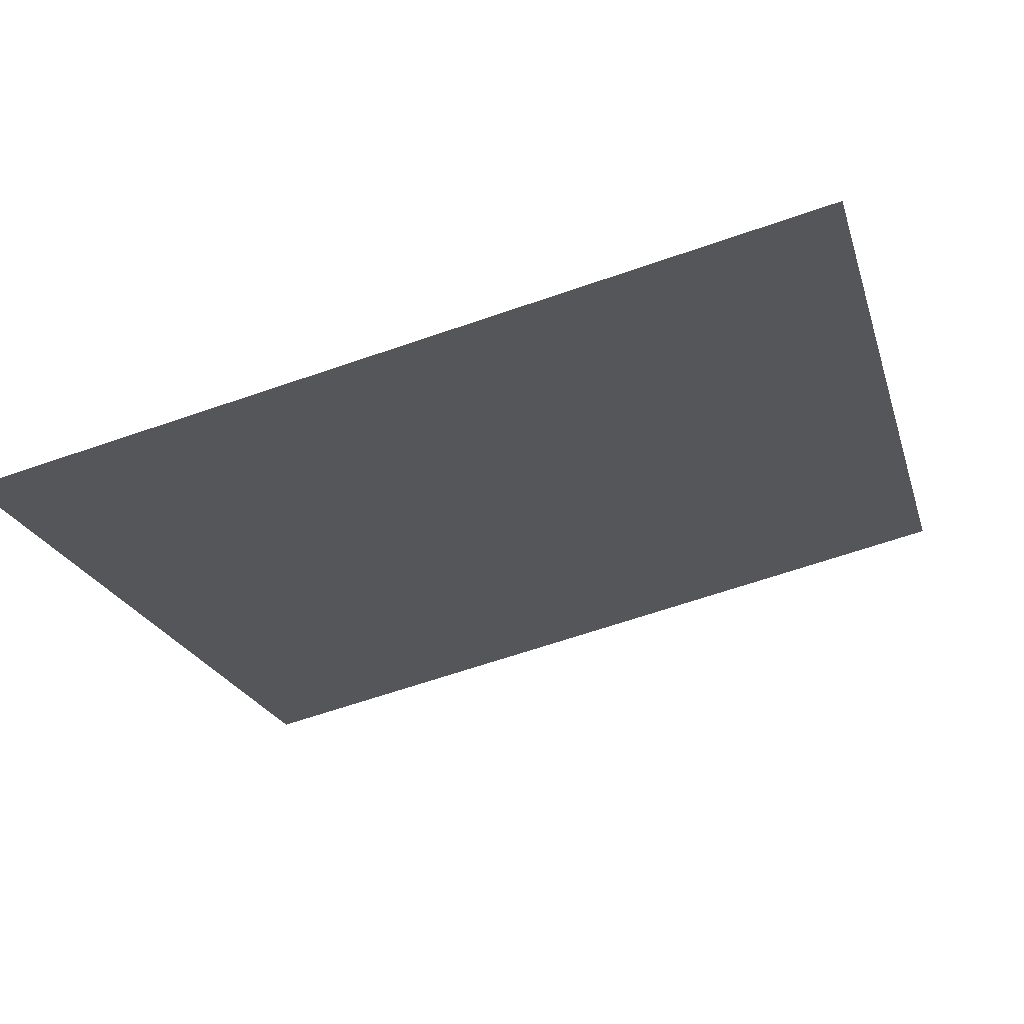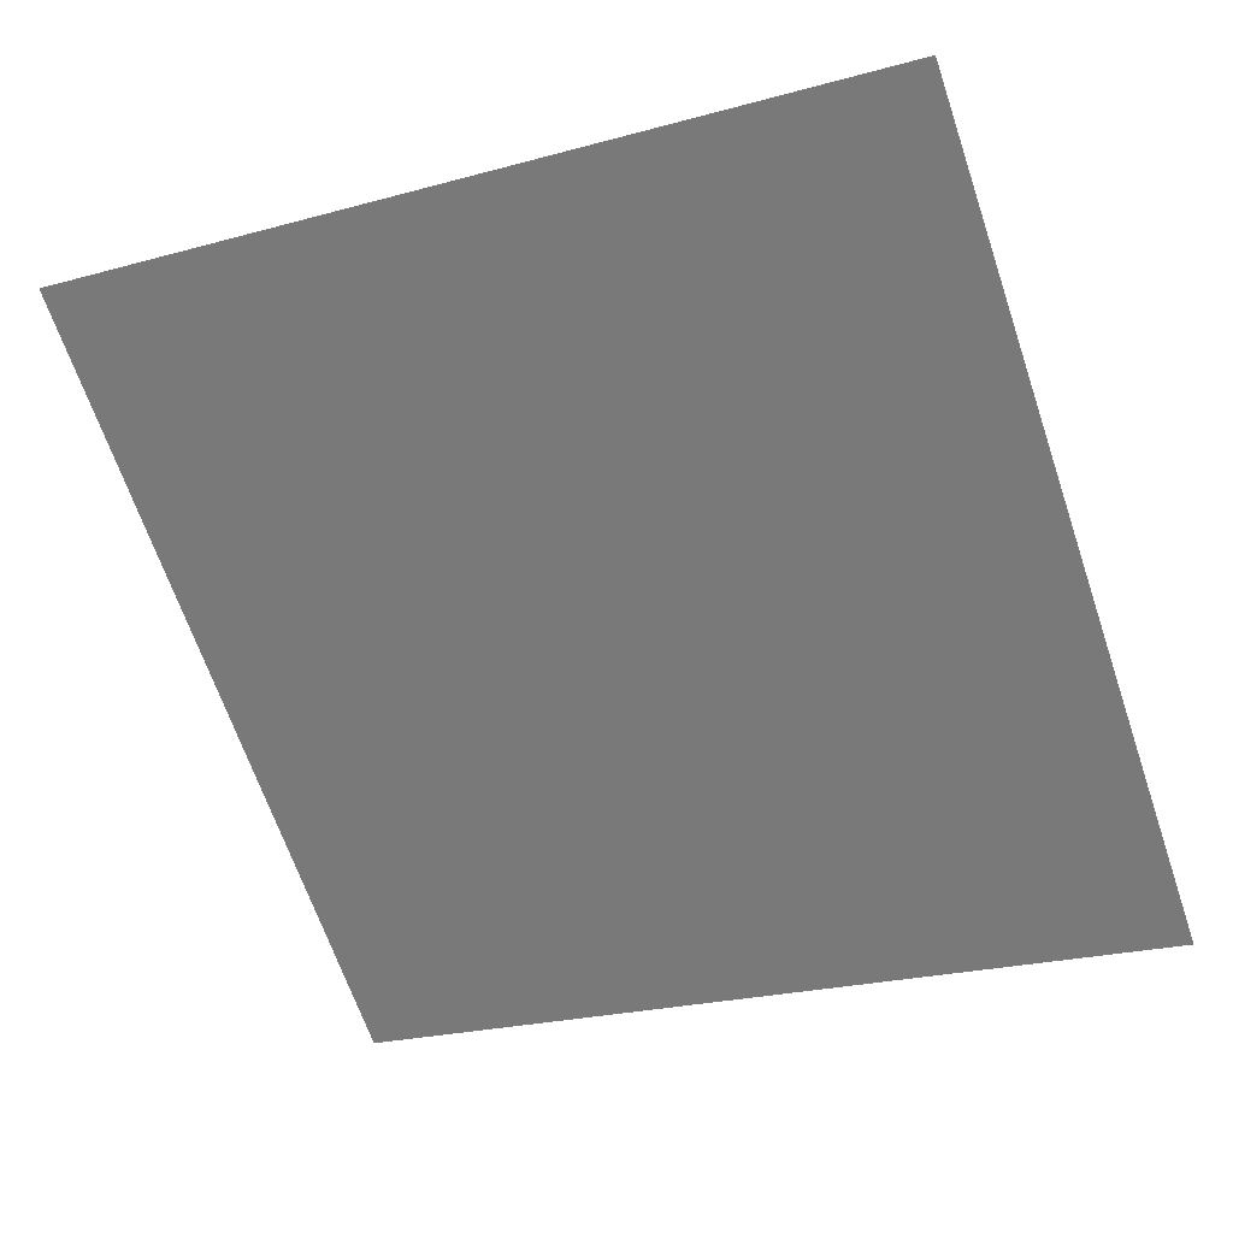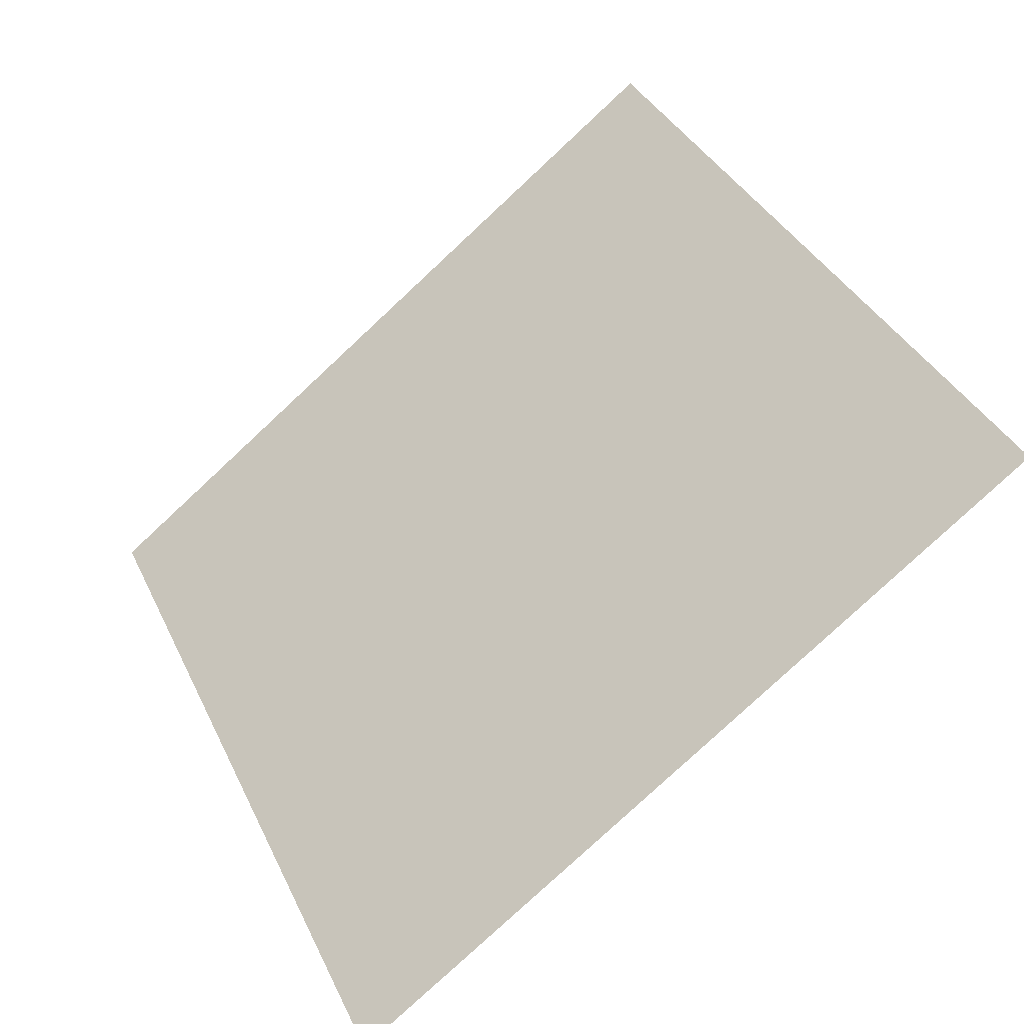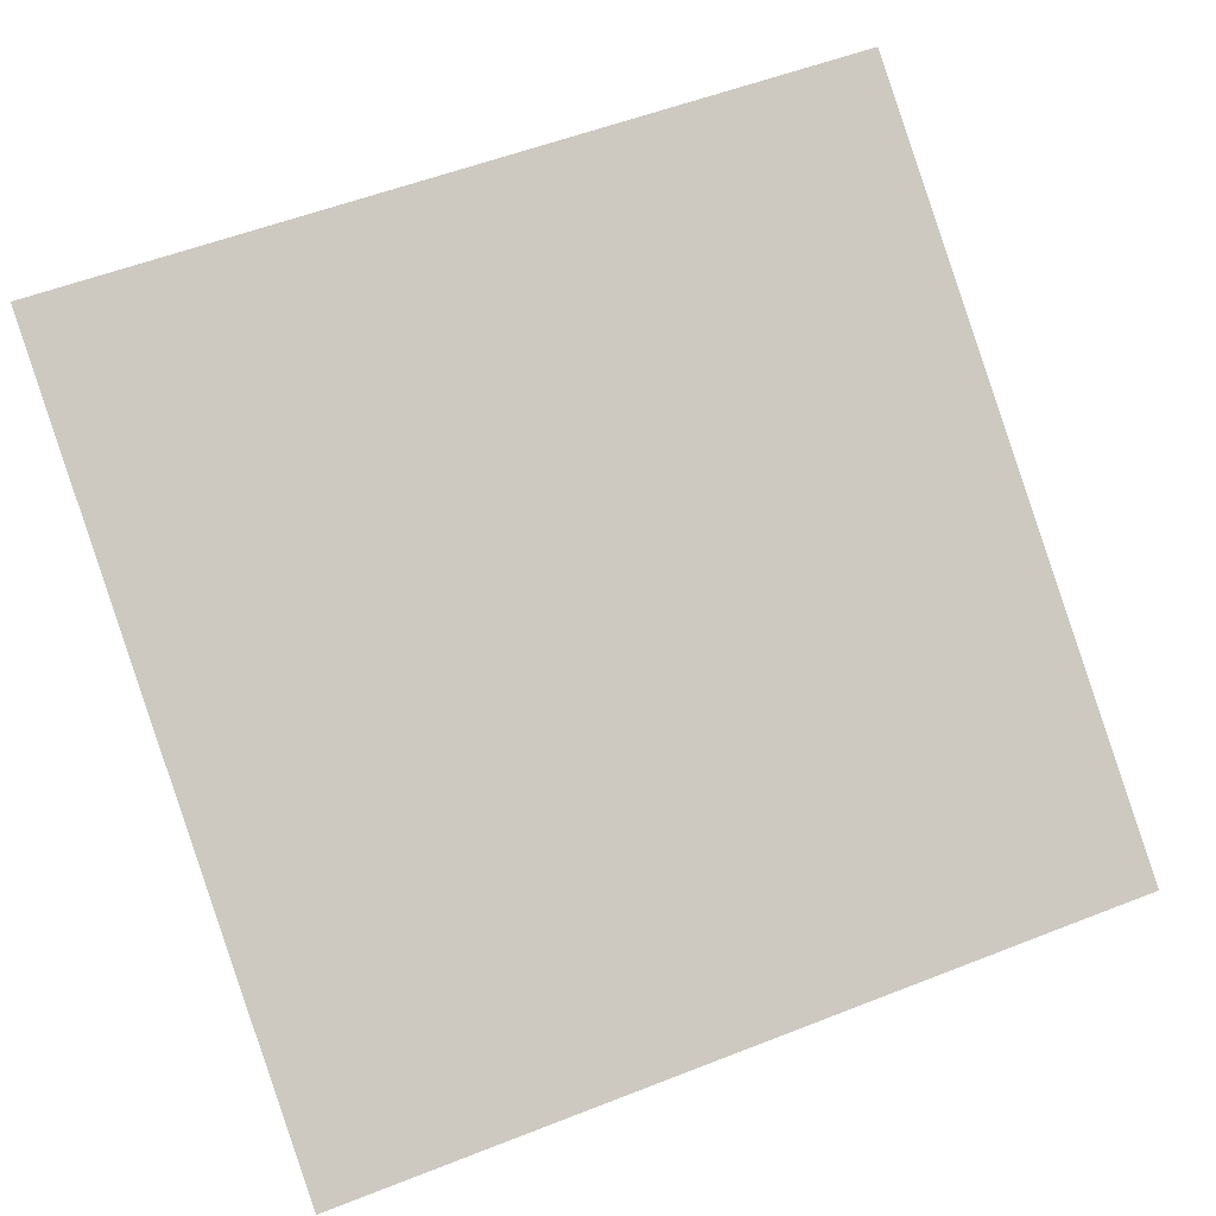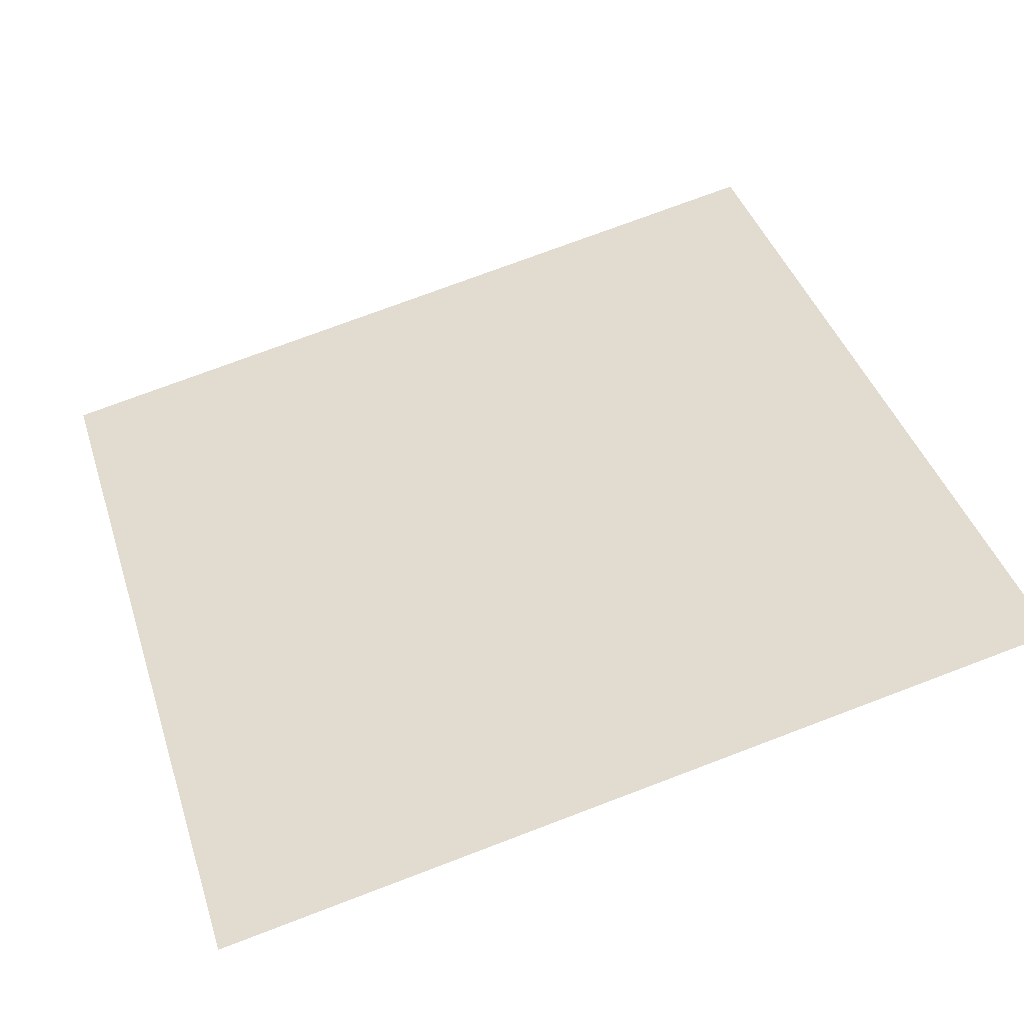
<metadata>
{"format":"obj","ext":"obj","renderer":"f3d","projection":"perspective","resolution":1024,"background":"white","views":[{"elev":-59.6,"azim":-160.2,"up":"+Y"},{"elev":-27.1,"azim":25.0,"up":"+Y"},{"elev":38.4,"azim":-112.7,"up":"+Y"},{"elev":51.1,"azim":158.0,"up":"+Y"},{"elev":79.0,"azim":-20.1,"up":"+Y"}]}
</metadata>
<code>
v -0.1809 0.8768 0.6244
v -0.1875 0.8769 0.6245
v -0.1873 0.8809 0.6298
v -0.1808 0.8807 0.6297
f 4 3 2 1

</code>
